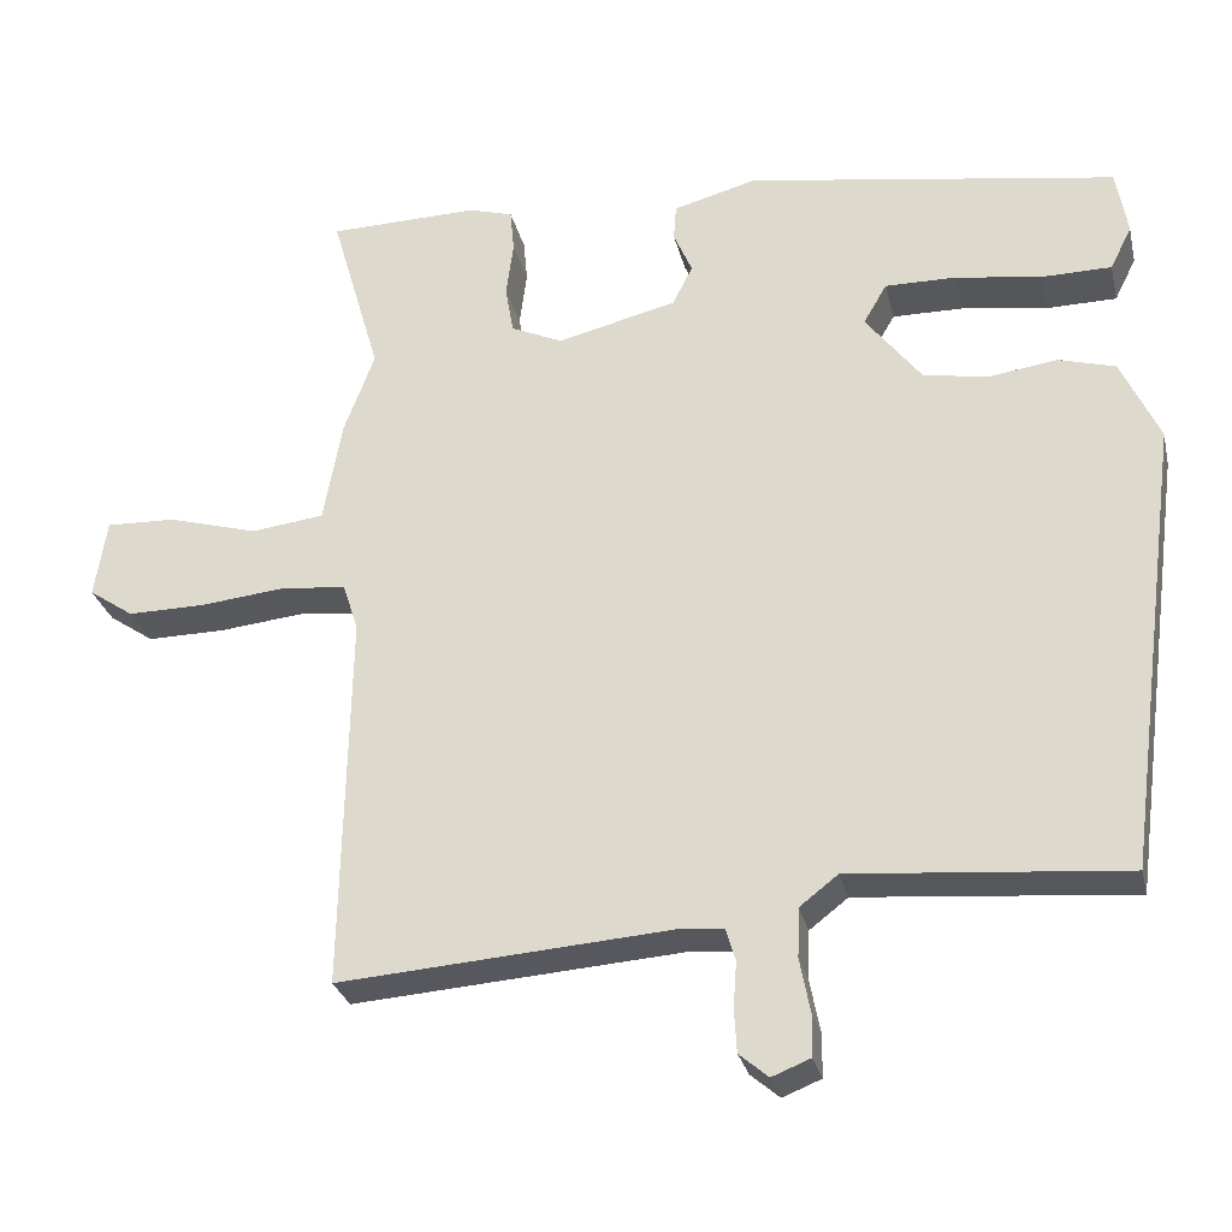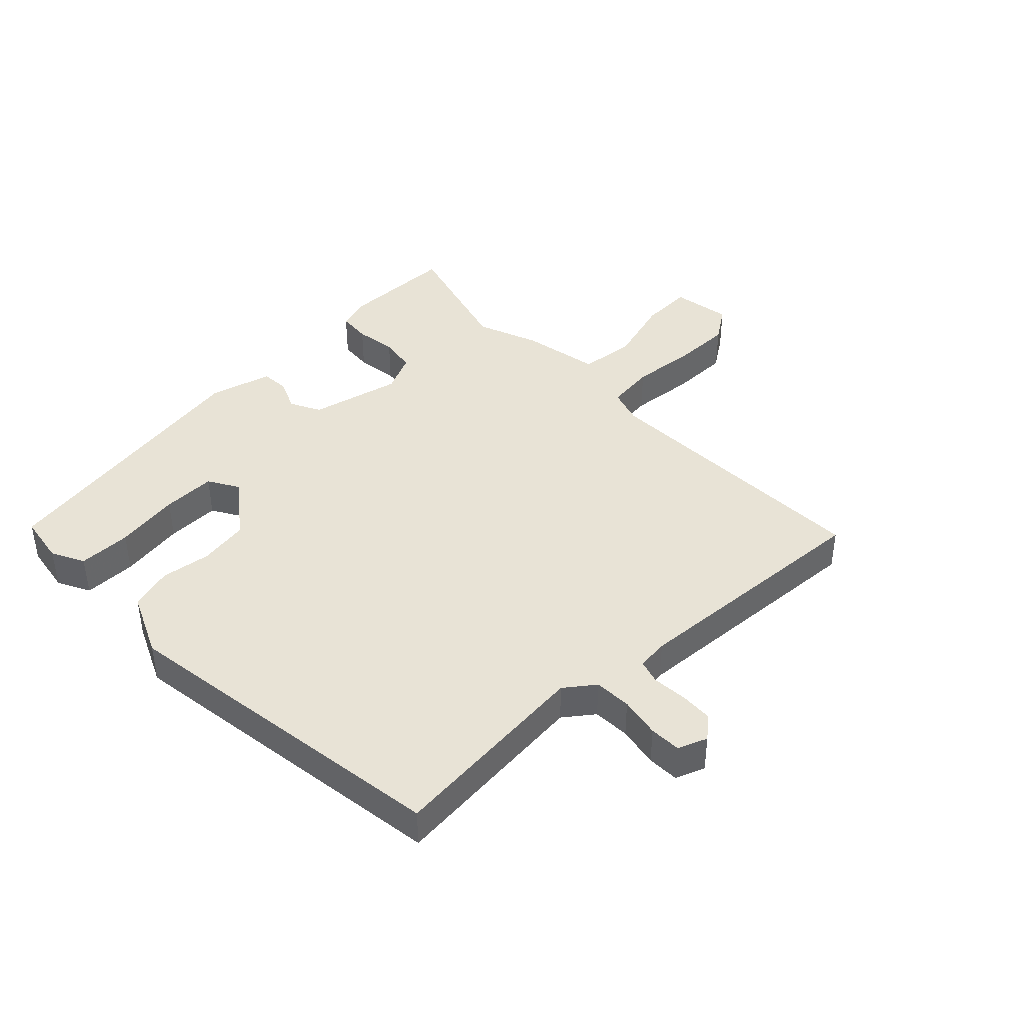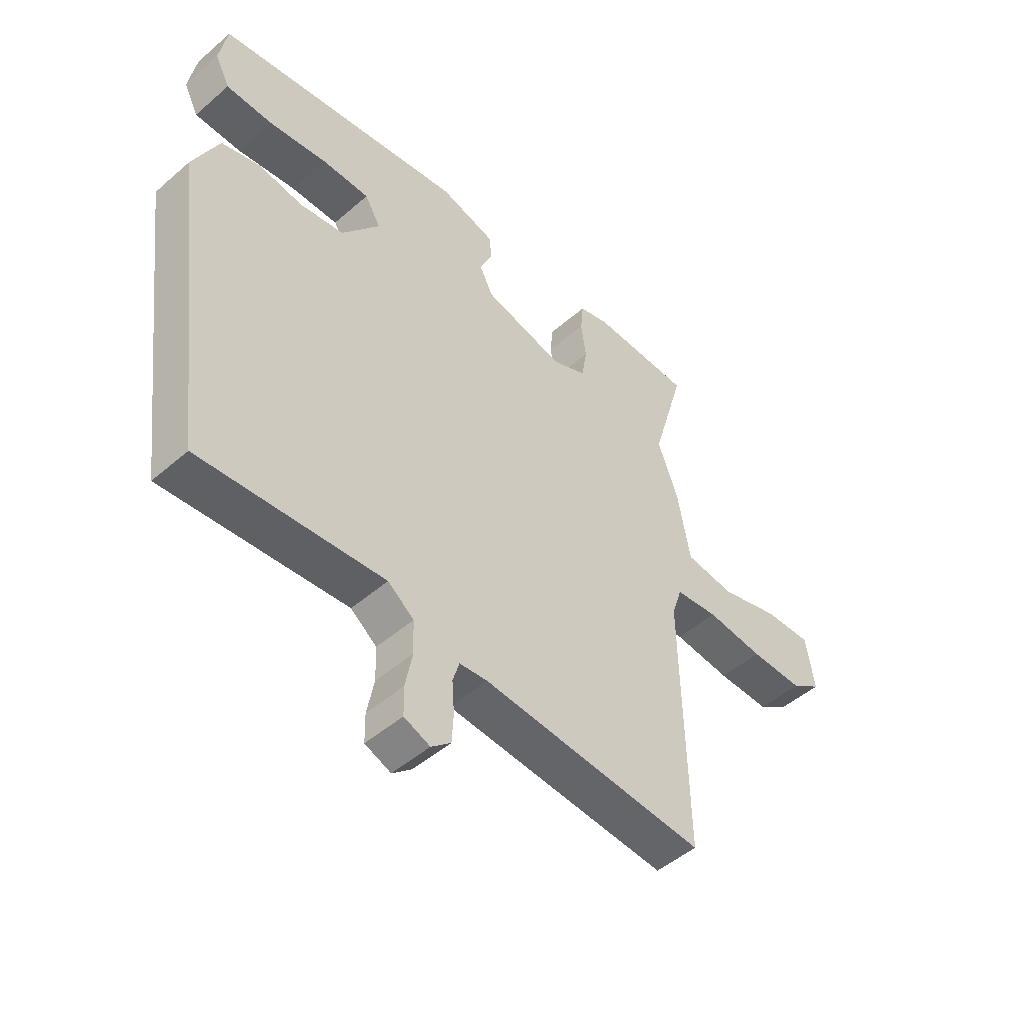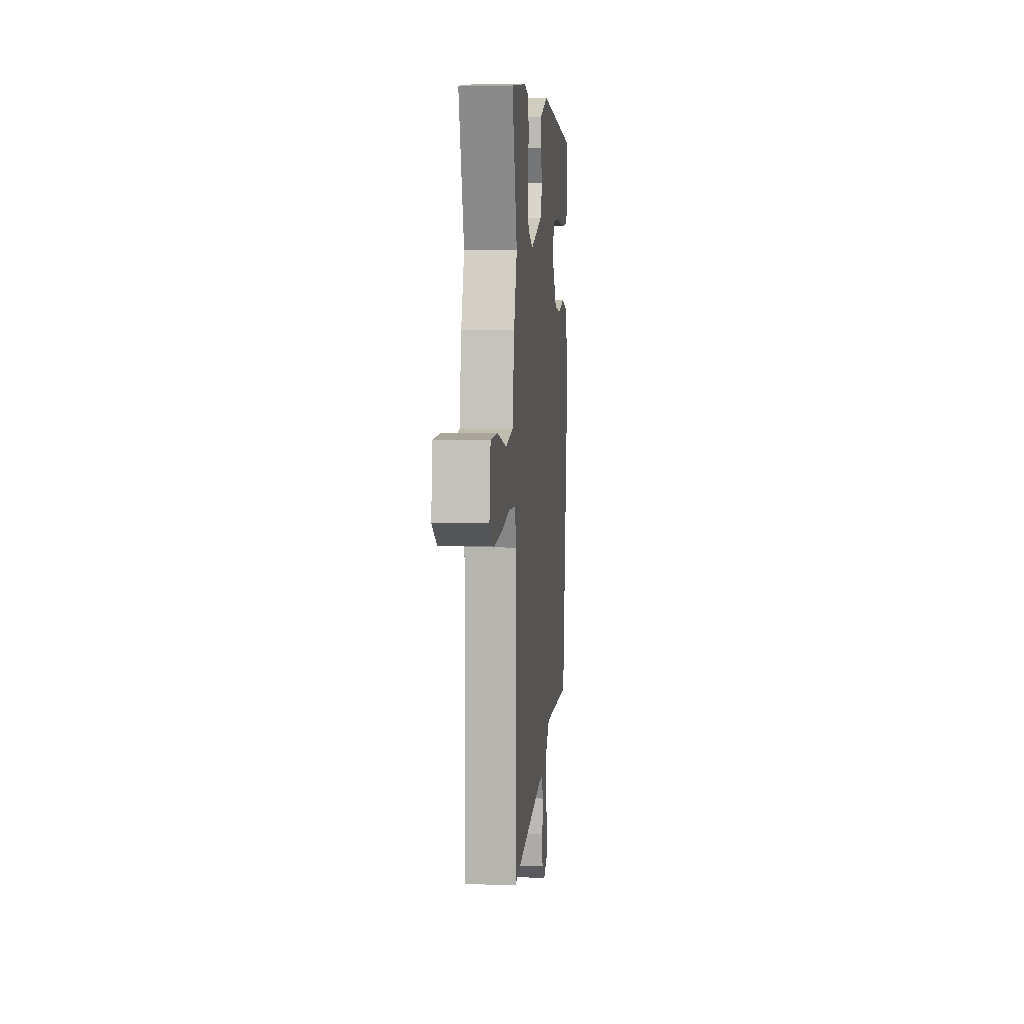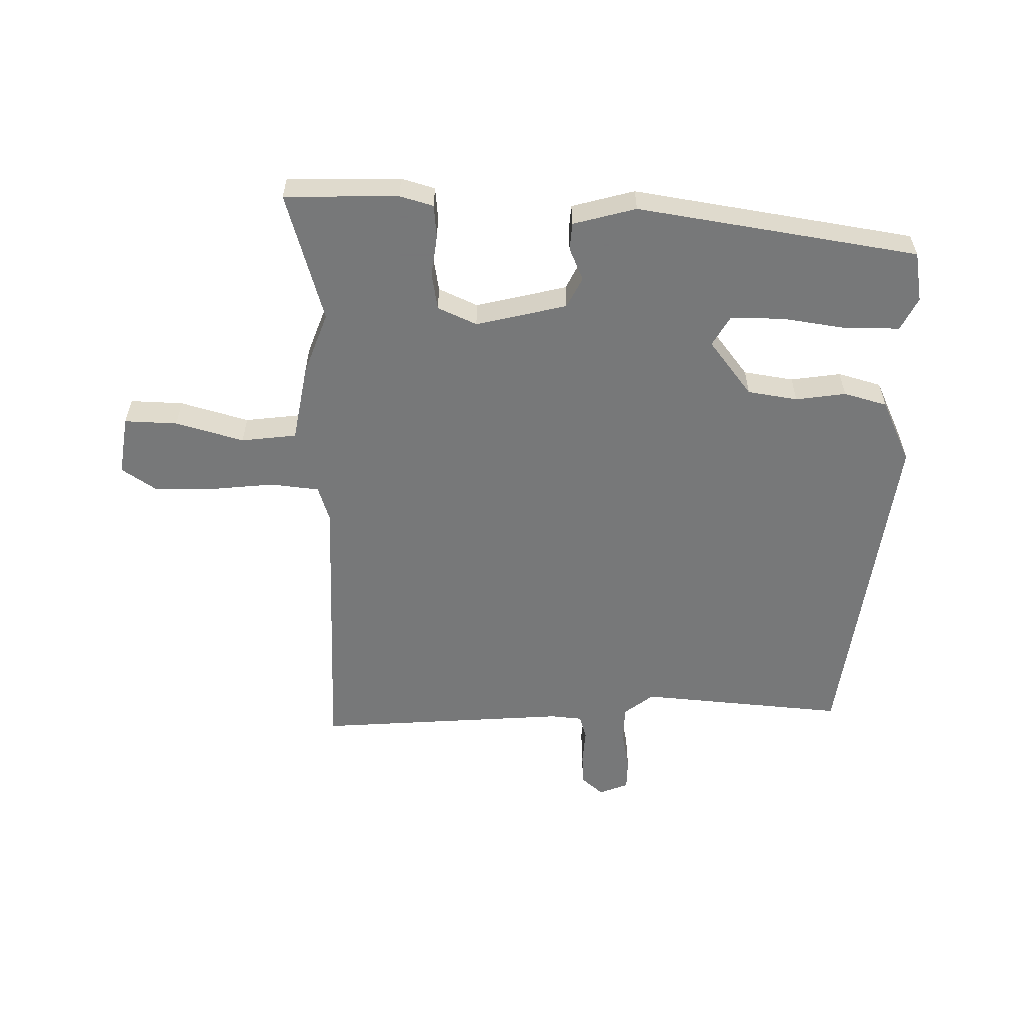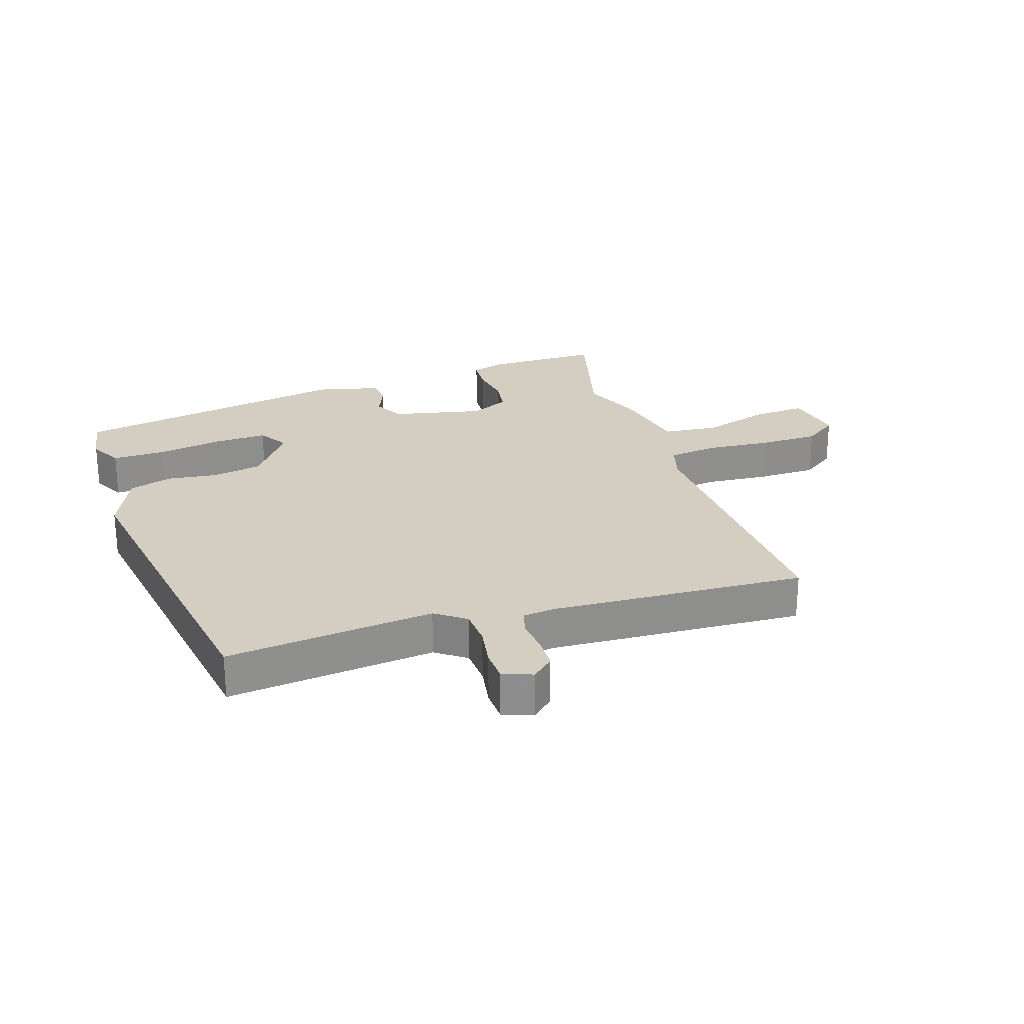
<metadata>
{"format":"obj","ext":"obj","renderer":"f3d","projection":"perspective","resolution":1024,"background":"white","views":[{"elev":-28.5,"azim":13.0,"up":"+Z"},{"elev":41.7,"azim":135.5,"up":"+Y"},{"elev":-48.8,"azim":133.9,"up":"+Z"},{"elev":9.4,"azim":-84.8,"up":"+Z"},{"elev":-57.3,"azim":-0.9,"up":"+Y"},{"elev":25.0,"azim":160.6,"up":"+Y"}]}
</metadata>
<code>
v 0.52 0.07 0.449
v 0.534 0.07 0.367
v 0.507 0.07 0.313
v 0.42 0.07 0.312
v 0.313 0.07 0.328
v 0.225 0.07 0.329
v 0.196 0.07 0.279
v 0.266 0.07 0.188
v 0.348 0.07 0.175
v 0.43 0.07 0.187
v 0.501 0.07 0.167
v 0.549 0.07 0.063
v 0.475 0.07 -0.497
v 0.136 0.07 -0.468
v 0.088 0.07 -0.505
v 0.086 0.07 -0.566
v 0.099 0.07 -0.633
v 0.098 0.07 -0.685
v 0.05 0.07 -0.704
v 0.014 0.07 -0.673
v 0.011 0.07 -0.62
v 0.015 0.07 -0.563
v 0.003 0.07 -0.523
v -0.049 0.07 -0.518
v -0.464 0.07 -0.548
v -0.455 0.07 -0.078
v -0.474 0.07 -0.019
v -0.554 0.07 -0.01
v -0.66 0.07 -0.021
v -0.758 0.07 -0.022
v -0.814 0.07 0.016
v -0.799 0.07 0.114
v -0.712 0.07 0.111
v -0.6 0.07 0.079
v -0.509 0.07 0.09
v -0.486 0.07 0.218
v -0.448 0.07 0.32
v -0.51 0.07 0.534
v -0.323 0.07 0.538
v -0.268 0.07 0.522
v -0.263 0.07 0.468
v -0.272 0.07 0.399
v -0.262 0.07 0.339
v -0.198 0.07 0.31
v -0.049 0.07 0.346
v -0.024 0.07 0.396
v -0.047 0.07 0.449
v -0.044 0.07 0.494
v 0.059 0.07 0.522
v 0.52 0 0.449
v 0.534 0 0.367
v 0.507 0 0.313
v 0.42 0 0.312
v 0.313 0 0.328
v 0.225 0 0.329
v 0.196 0 0.279
v 0.266 0 0.188
v 0.348 0 0.175
v 0.43 0 0.187
v 0.501 0 0.167
v 0.549 0 0.063
v 0.475 0 -0.497
v 0.136 0 -0.468
v 0.088 0 -0.505
v 0.086 0 -0.566
v 0.099 0 -0.633
v 0.098 0 -0.685
v 0.05 0 -0.704
v 0.014 0 -0.673
v 0.011 0 -0.62
v 0.015 0 -0.563
v 0.003 0 -0.523
v -0.049 0 -0.518
v -0.464 0 -0.548
v -0.455 0 -0.078
v -0.474 0 -0.019
v -0.554 0 -0.01
v -0.66 0 -0.021
v -0.758 0 -0.022
v -0.814 0 0.016
v -0.799 0 0.114
v -0.712 0 0.111
v -0.6 0 0.079
v -0.509 0 0.09
v -0.486 0 0.218
v -0.448 0 0.32
v -0.51 0 0.534
v -0.323 0 0.538
v -0.268 0 0.522
v -0.263 0 0.468
v -0.272 0 0.399
v -0.262 0 0.339
v -0.198 0 0.31
v -0.049 0 0.346
v -0.024 0 0.396
v -0.047 0 0.449
v -0.044 0 0.494
v 0.059 0 0.522
f 46 47 48 49
f 45 46 49 1
f 44 45 1 2
f 39 40 41 42
f 37 38 39 42
f 35 36 37 42
f 35 42 43
f 31 32 33 34
f 31 34 35
f 28 29 30 31
f 28 31 35
f 27 28 35 43
f 24 25 26
f 23 24 26 27
f 19 20 21 22
f 17 18 19 22
f 16 17 22 23
f 15 16 23 27
f 11 12 13 14
f 9 10 11 14
f 8 9 14 15
f 7 8 15 27
f 2 3 4 5
f 2 5 6
f 44 2 6
f 27 43 44
f 6 7 27 44
f 98 97 96 95
f 50 98 95 94
f 51 50 94 93
f 91 90 89 88
f 91 88 87 86
f 91 86 85 84
f 92 91 84
f 83 82 81 80
f 84 83 80
f 80 79 78 77
f 84 80 77
f 92 84 77 76
f 75 74 73
f 76 75 73 72
f 71 70 69 68
f 71 68 67 66
f 72 71 66 65
f 76 72 65 64
f 63 62 61 60
f 63 60 59 58
f 64 63 58 57
f 76 64 57 56
f 54 53 52 51
f 55 54 51
f 55 51 93
f 93 92 76
f 93 76 56 55
f 1 50 51 2
f 2 51 52 3
f 3 52 53 4
f 4 53 54 5
f 5 54 55 6
f 6 55 56 7
f 7 56 57 8
f 8 57 58 9
f 9 58 59 10
f 10 59 60 11
f 11 60 61 12
f 12 61 62 13
f 13 62 63 14
f 14 63 64 15
f 15 64 65 16
f 16 65 66 17
f 17 66 67 18
f 18 67 68 19
f 19 68 69 20
f 20 69 70 21
f 21 70 71 22
f 22 71 72 23
f 23 72 73 24
f 24 73 74 25
f 25 74 75 26
f 26 75 76 27
f 27 76 77 28
f 28 77 78 29
f 29 78 79 30
f 30 79 80 31
f 31 80 81 32
f 32 81 82 33
f 33 82 83 34
f 34 83 84 35
f 35 84 85 36
f 36 85 86 37
f 37 86 87 38
f 38 87 88 39
f 39 88 89 40
f 40 89 90 41
f 41 90 91 42
f 42 91 92 43
f 43 92 93 44
f 44 93 94 45
f 45 94 95 46
f 46 95 96 47
f 47 96 97 48
f 48 97 98 49
f 49 98 50 1

</code>
